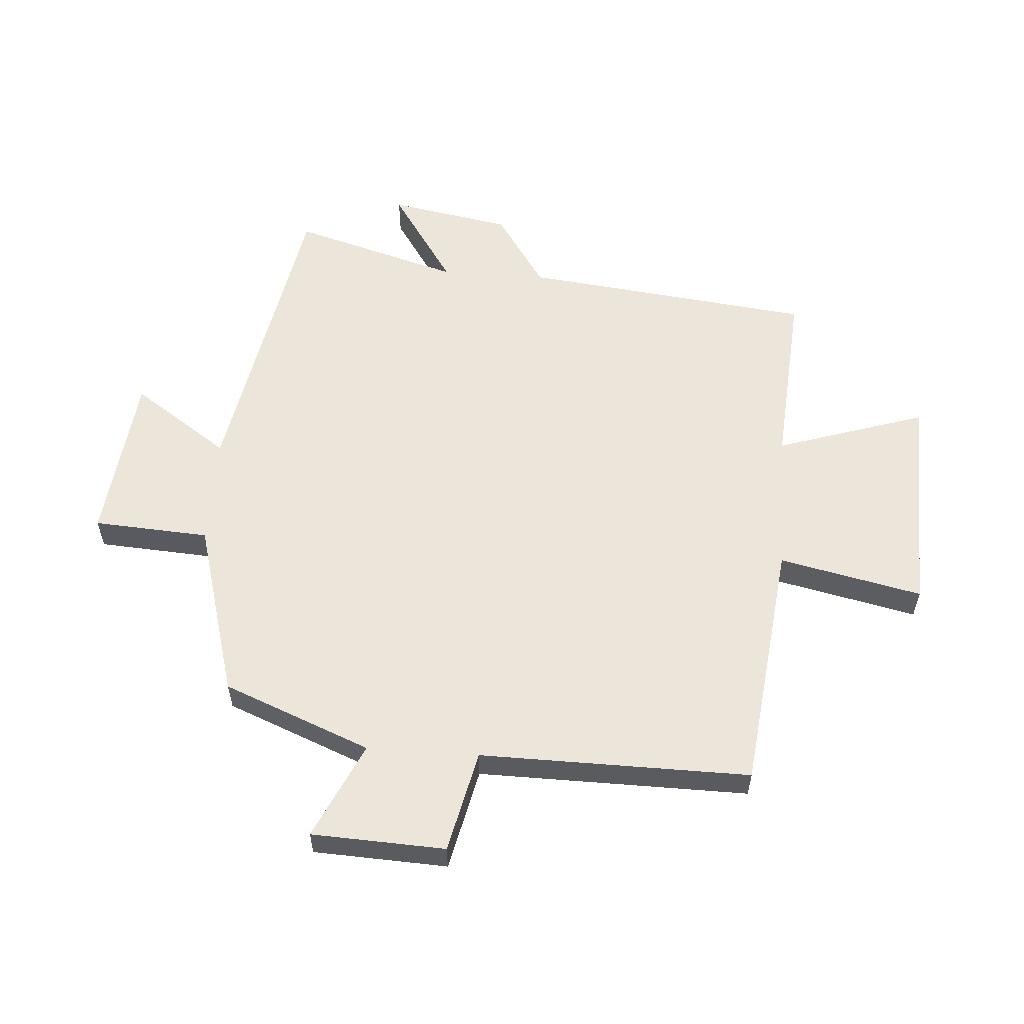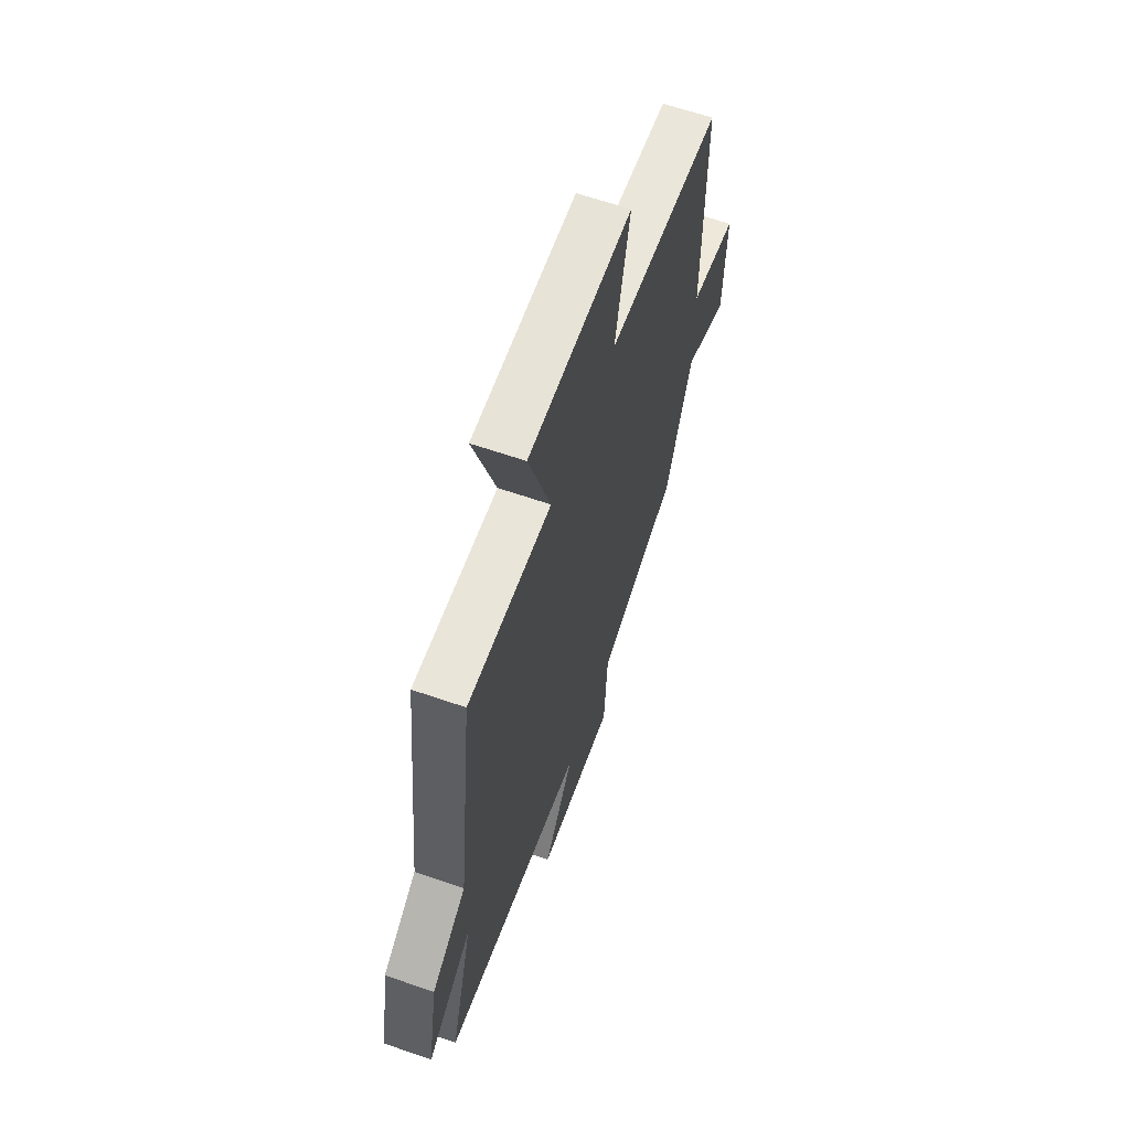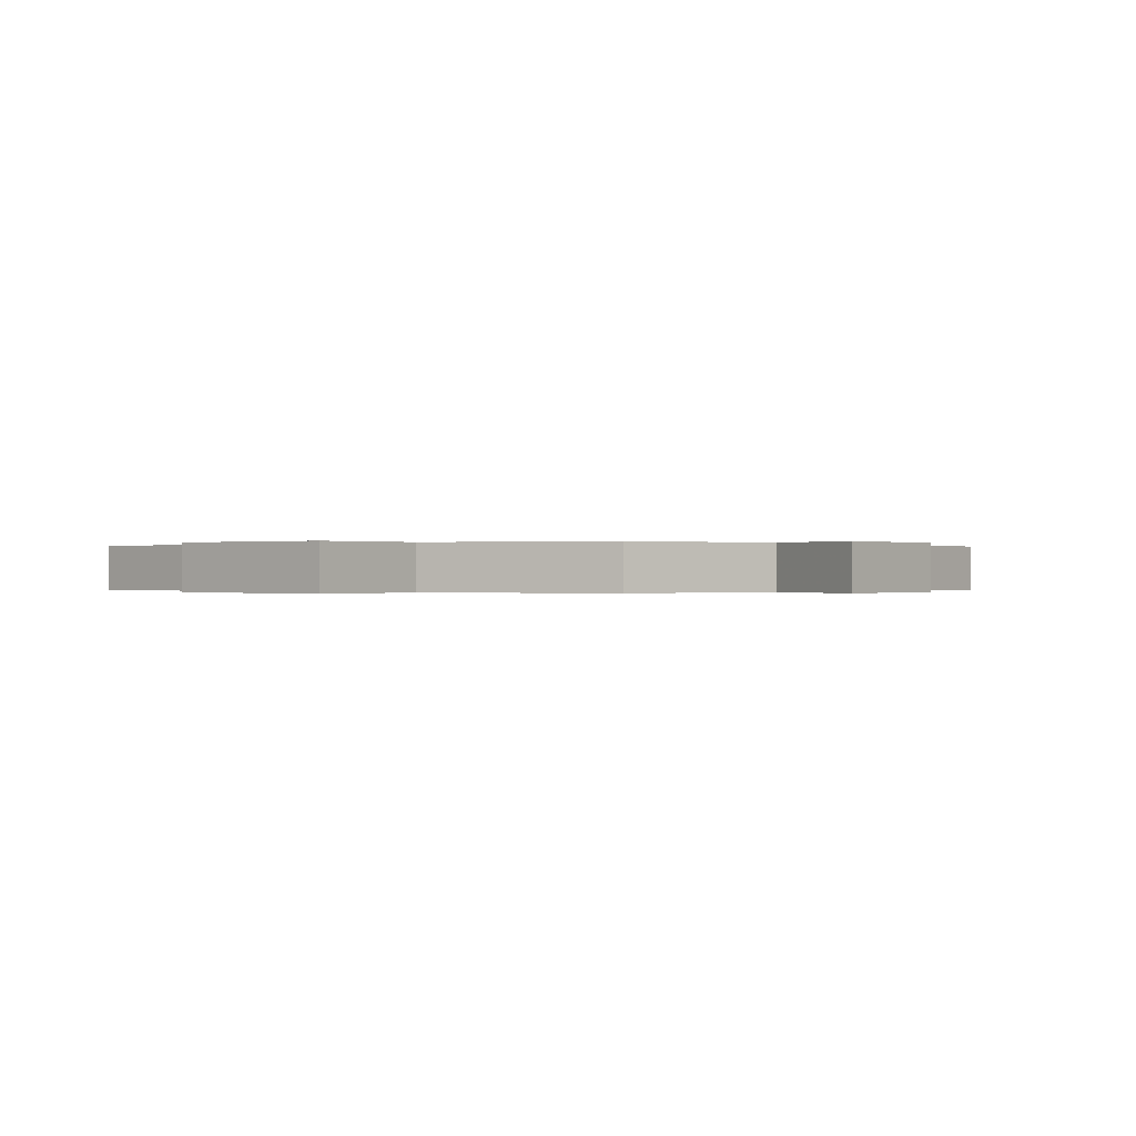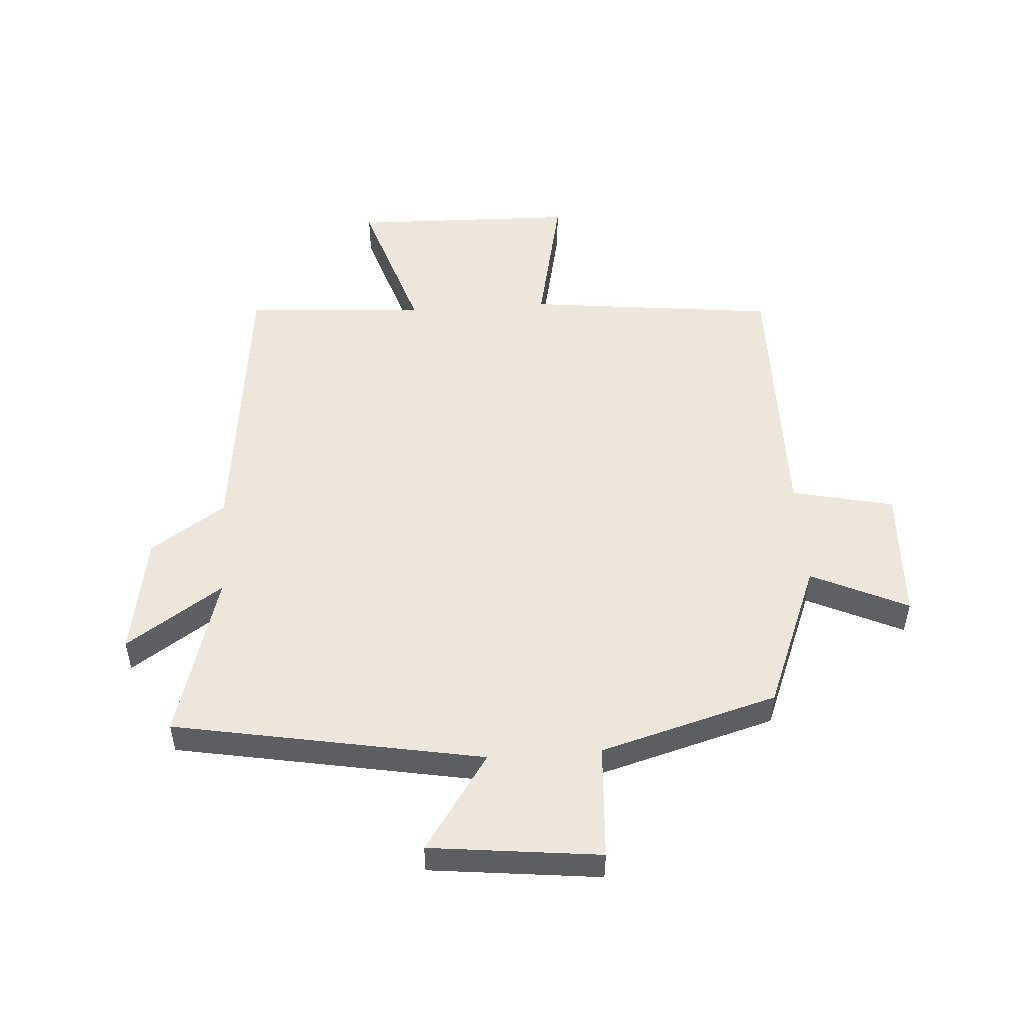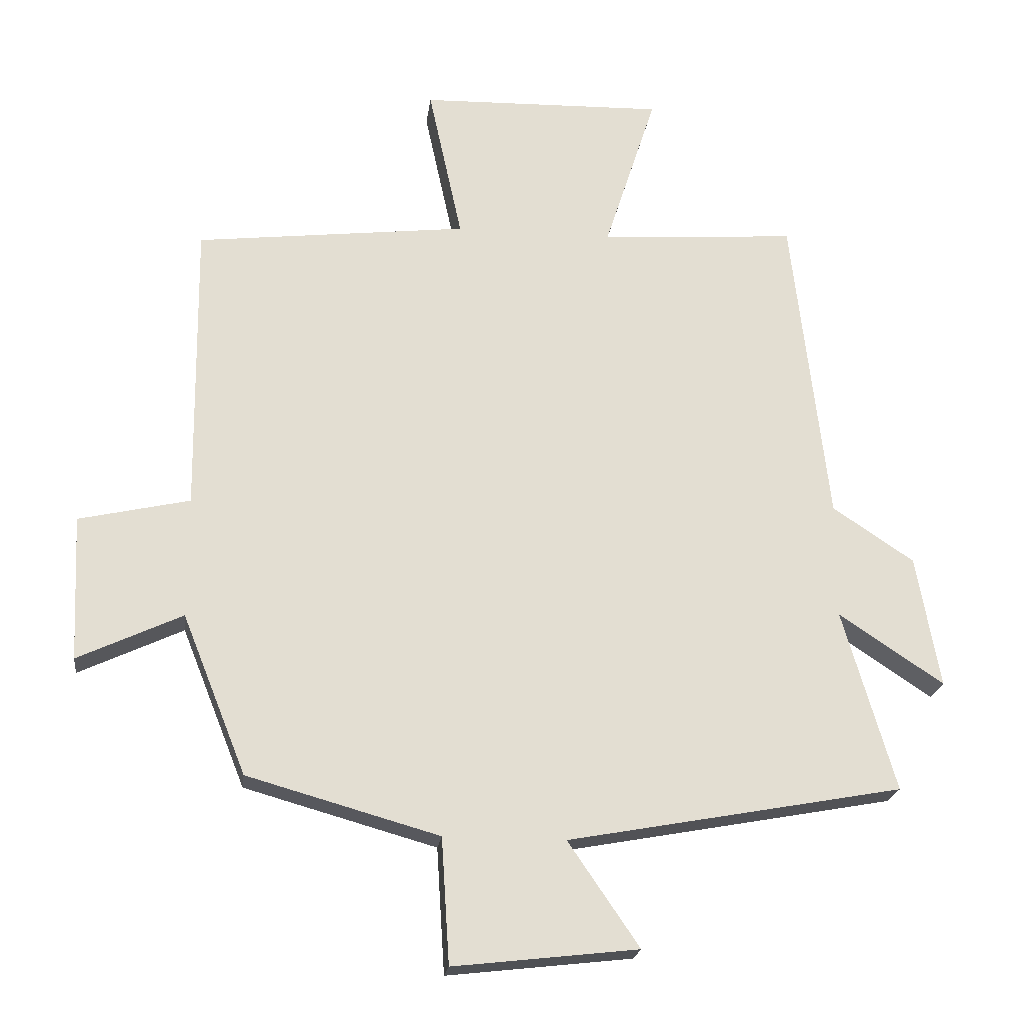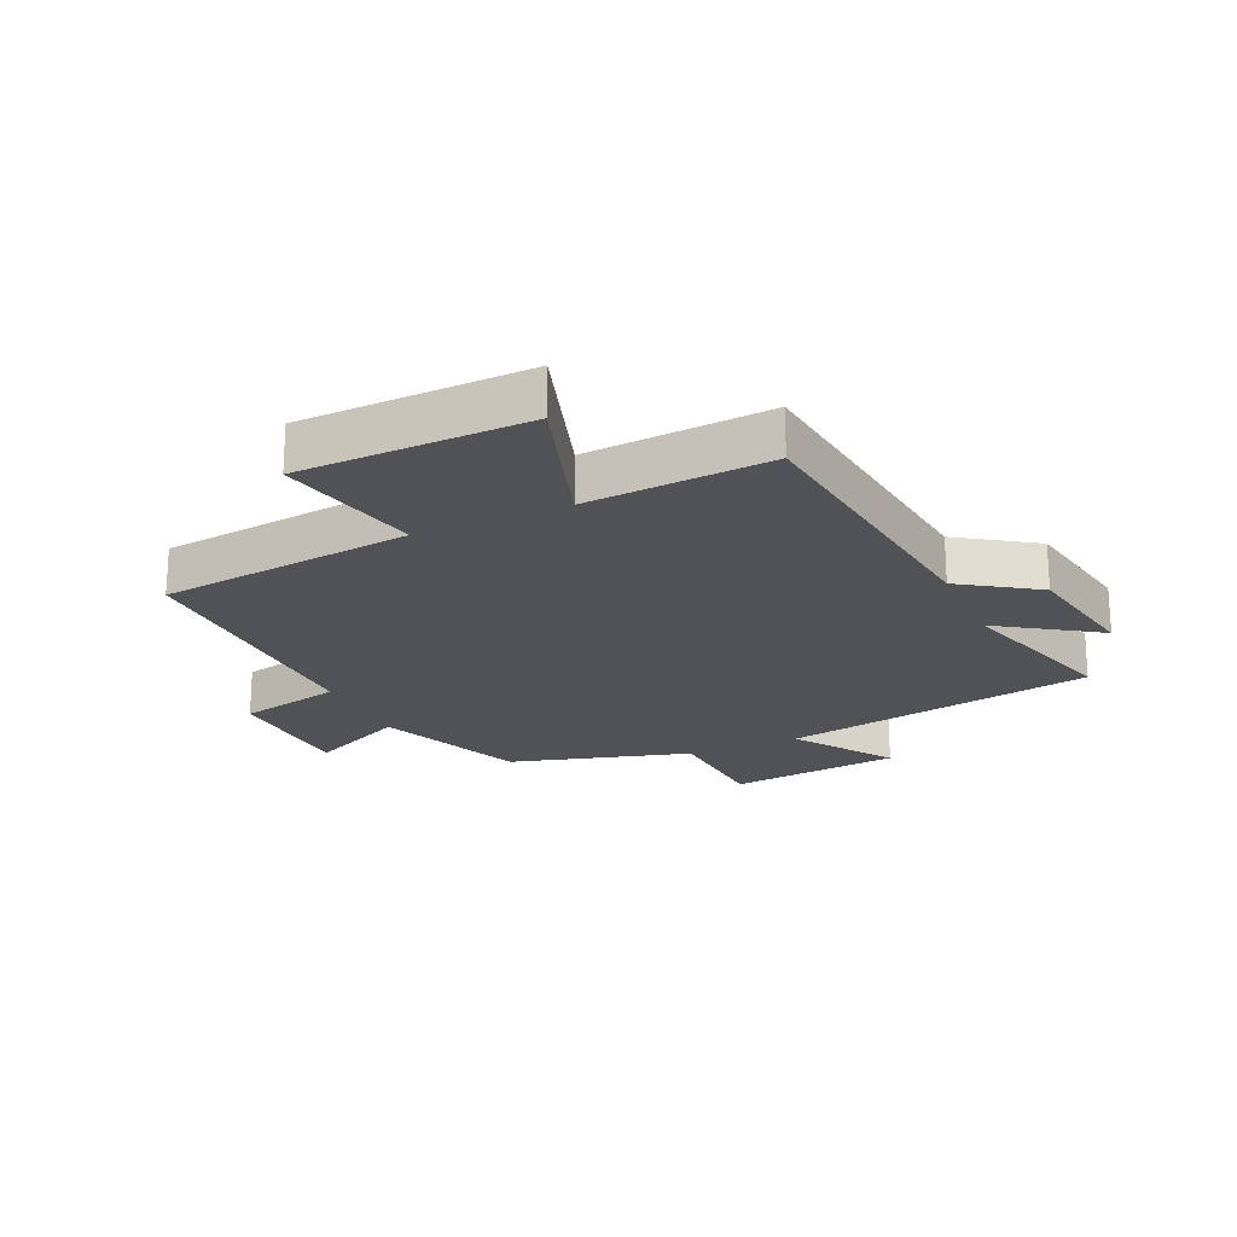
<metadata>
{"format":"obj","ext":"obj","renderer":"f3d","projection":"perspective","resolution":1024,"background":"white","views":[{"elev":57.4,"azim":-86.0,"up":"+Y"},{"elev":63.3,"azim":109.3,"up":"+Z"},{"elev":-0.1,"azim":-145.4,"up":"+Y"},{"elev":51.2,"azim":176.0,"up":"+Y"},{"elev":-21.5,"azim":-7.2,"up":"+Z"},{"elev":-21.2,"azim":24.3,"up":"+Y"}]}
</metadata>
<code>
v -0.505 0.07 0.452
v -0.093 0.07 0.5
v -0.144 0.07 0.735
v 0.226 0.07 0.745
v 0.147 0.07 0.5
v 0.445 0.07 0.522
v 0.5 0.07 0.045
v 0.623 0.07 -0.037
v 0.659 0.07 -0.237
v 0.5 0.07 -0.131
v 0.58 0.07 -0.406
v 0.072 0.07 -0.5
v 0.18 0.07 -0.658
v -0.1 0.07 -0.69
v -0.112 0.07 -0.5
v -0.403 0.07 -0.418
v -0.5 0.07 -0.176
v -0.658 0.07 -0.25
v -0.668 0.07 -0.03
v -0.5 0.07 0.008
v -0.505 0 0.452
v -0.093 0 0.5
v -0.144 0 0.735
v 0.226 0 0.745
v 0.147 0 0.5
v 0.445 0 0.522
v 0.5 0 0.045
v 0.623 0 -0.037
v 0.659 0 -0.237
v 0.5 0 -0.131
v 0.58 0 -0.406
v 0.072 0 -0.5
v 0.18 0 -0.658
v -0.1 0 -0.69
v -0.112 0 -0.5
v -0.403 0 -0.418
v -0.5 0 -0.176
v -0.658 0 -0.25
v -0.668 0 -0.03
v -0.5 0 0.008
f 17 18 19 20
f 15 16 17 20
f 15 20 1 2
f 12 13 14 15
f 10 11 12 15
f 10 15 2
f 7 8 9 10
f 5 6 7 10
f 5 10 2 3
f 3 4 5
f 40 39 38 37
f 40 37 36 35
f 22 21 40 35
f 35 34 33 32
f 35 32 31 30
f 22 35 30
f 30 29 28 27
f 30 27 26 25
f 23 22 30 25
f 25 24 23
f 1 21 22 2
f 2 22 23 3
f 3 23 24 4
f 4 24 25 5
f 5 25 26 6
f 6 26 27 7
f 7 27 28 8
f 8 28 29 9
f 9 29 30 10
f 10 30 31 11
f 11 31 32 12
f 12 32 33 13
f 13 33 34 14
f 14 34 35 15
f 15 35 36 16
f 16 36 37 17
f 17 37 38 18
f 18 38 39 19
f 19 39 40 20
f 20 40 21 1

</code>
